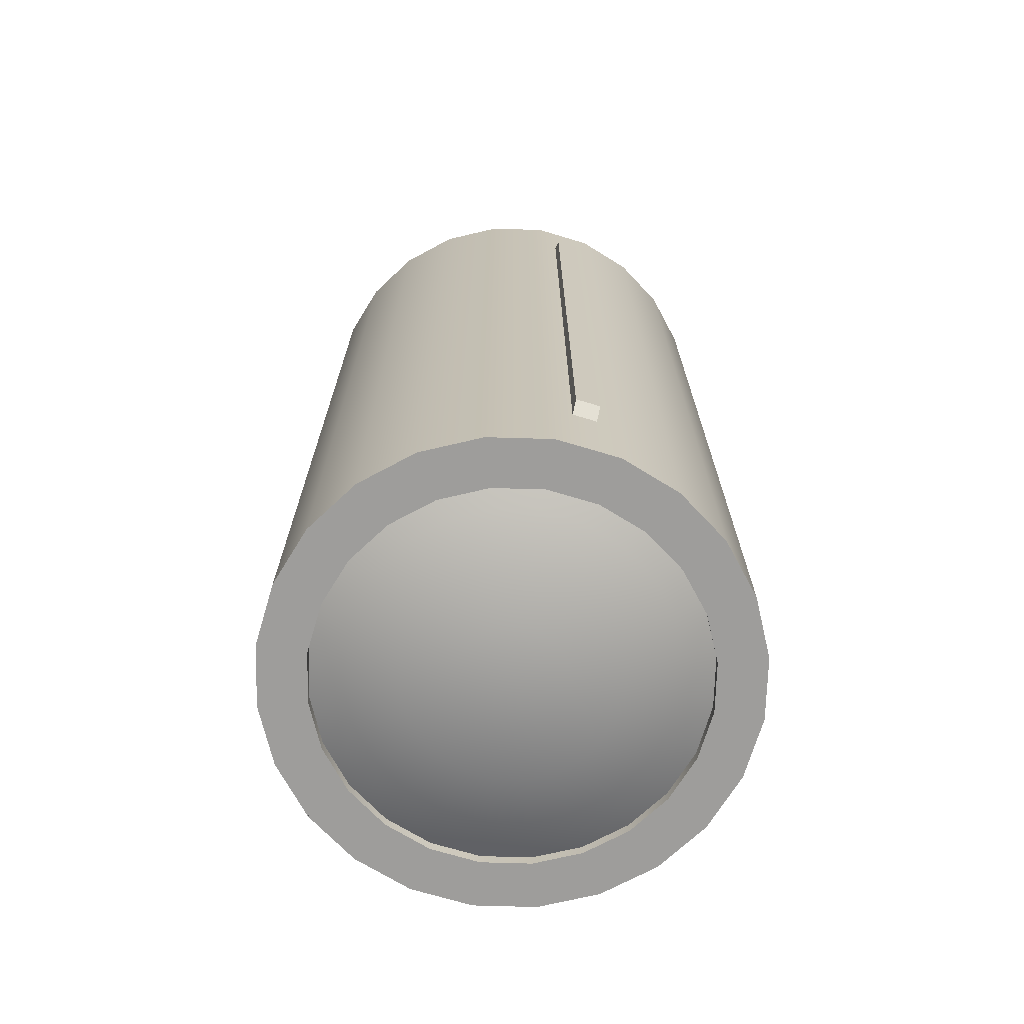
<metadata>
{"format":"obj","ext":"obj","renderer":"f3d","projection":"perspective","resolution":1024,"background":"white","views":[{"elev":-70.7,"azim":95.8,"up":"+Y"}]}
</metadata>
<code>
o Arrow_FuelTank_1_1
v 0.625 1.25 -1.258e-17
v 0.6037 1.25 0.1618
v 0.5413 1.25 0.3125
v 0.4419 1.25 0.4419
v 0.3125 1.25 0.5413
v 0.1618 1.25 0.6037
v -1.377e-17 1.25 0.625
v -0.1618 1.25 0.6037
v -0.3125 1.25 0.5413
v -0.4419 1.25 0.4419
v -0.5413 1.25 0.3125
v -0.6037 1.25 0.1618
v -0.625 1.25 6.396e-17
v -0.6037 1.25 -0.1618
v -0.5413 1.25 -0.3125
v -0.4419 1.25 -0.4419
v -0.3125 1.25 -0.5413
v -0.1618 1.25 -0.6037
v -1.669e-16 1.25 -0.625
v 0.1618 1.25 -0.6037
v 0.3125 1.25 -0.5413
v 0.4419 1.25 -0.4419
v 0.5413 1.25 -0.3125
v 0.6037 1.25 -0.1618
v 0.625 -1.25 -1.258e-17
v 0.6037 -1.25 0.1618
v 0.5413 -1.25 0.3125
v 0.4419 -1.25 0.4419
v 0.3125 -1.25 0.5413
v 0.1618 -1.25 0.6037
v -1.377e-17 -1.25 0.625
v -0.1618 -1.25 0.6037
v -0.3125 -1.25 0.5413
v -0.4419 -1.25 0.4419
v -0.5413 -1.25 0.3125
v -0.6037 -1.25 0.1618
v -0.625 -1.25 6.396e-17
v -0.6037 -1.25 -0.1618
v -0.5413 -1.25 -0.3125
v -0.4419 -1.25 -0.4419
v -0.3125 -1.25 -0.5413
v -0.1618 -1.25 -0.6037
v -1.669e-16 -1.25 -0.625
v 0.1618 -1.25 -0.6037
v 0.3125 -1.25 -0.5413
v 0.4419 -1.25 -0.4419
v 0.5413 -1.25 -0.3125
v 0.6037 -1.25 -0.1618
v 0.6037 0 -0.1618
v 0.5413 0 -0.3125
v 0.4419 0 -0.4419
v 0.3125 0 -0.5413
v 0.1618 0 -0.6037
v -1.669e-16 0 -0.625
v -0.1618 0 -0.6037
v -0.3125 0 -0.5413
v -0.4419 0 -0.4419
v -0.5413 0 -0.3125
v -0.6037 0 -0.1618
v -0.625 0 6.396e-17
v -0.6037 0 0.1618
v -0.5413 0 0.3125
v -0.4419 0 0.4419
v -0.3125 0 0.5413
v -0.1618 0 0.6037
v -1.377e-17 0 0.625
v 0.1618 0 0.6037
v 0.3125 0 0.5413
v 0.4419 0 0.4419
v 0.5413 0 0.3125
v 0.6037 0 0.1618
v 0.625 0 -1.258e-17
v 0.5894 -0.9688 -0.278
v 0.5605 -1 -0.266
v 0.5894 0.9688 -0.278
v 0.5605 1 -0.266
v 0.6133 -0.9688 -0.2202
v 0.5844 -1 -0.2083
v 0.6133 0.9688 -0.2202
v 0.5844 1 -0.2083
v -0.5894 -0.9688 0.278
v -0.5605 -1 0.266
v -0.5894 0.4688 0.278
v -0.5605 0.5 0.266
v -0.6133 -0.9688 0.2202
v -0.5844 -1 0.2083
v -0.6133 0.4688 0.2202
v -0.5844 0.5 0.2083
v -0.5844 0 0.2083
v -0.6133 0 0.2202
v -0.5605 0 0.266
v -0.5894 0 0.278
v 0.5844 0 -0.2083
v 0.6133 0 -0.2202
v 0.5605 0 -0.266
v 0.5894 0 -0.278
v 0.625 -1.25 2.429e-17
v 0.6037 -1.25 0.1618
v 0.5413 -1.25 0.3125
v 0.4419 -1.25 0.4419
v 0.3125 -1.25 0.5413
v 0.1618 -1.25 0.6037
v -1.231e-09 -1.25 0.625
v -0.1618 -1.25 0.6037
v -0.3125 -1.25 0.5413
v -0.4419 -1.25 0.4419
v -0.5413 -1.25 0.3125
v -0.6037 -1.25 0.1618
v -0.625 -1.25 5.204e-17
v -0.6037 -1.25 -0.1618
v -0.5413 -1.25 -0.3125
v -0.4419 -1.25 -0.4419
v -0.3125 -1.25 -0.5413
v -0.1618 -1.25 -0.6037
v -1.231e-09 -1.25 -0.625
v 0.1618 -1.25 -0.6037
v 0.3125 -1.25 -0.5413
v 0.4419 -1.25 -0.4419
v 0.5413 -1.25 -0.3125
v 0.6037 -1.25 -0.1618
v 0.483 -1.25 0.1294
v 0.5 -1.25 2.452e-17
v 0.483 -1.25 -0.1294
v 0.433 -1.25 -0.25
v 0.3536 -1.25 -0.3536
v 0.25 -1.25 -0.433
v 0.1294 -1.25 -0.483
v -1.231e-09 -1.25 -0.5
v -0.1294 -1.25 -0.483
v -0.25 -1.25 -0.433
v -0.3536 -1.25 -0.3536
v -0.433 -1.25 -0.25
v -0.483 -1.25 -0.1294
v -0.5 -1.25 4.672e-17
v -0.483 -1.25 0.1294
v -0.433 -1.25 0.25
v -0.3536 -1.25 0.3536
v -0.25 -1.25 0.433
v -0.1294 -1.25 0.483
v -1.231e-09 -1.25 0.5
v 0.1294 -1.25 0.483
v 0.25 -1.25 0.433
v 0.3536 -1.25 0.3536
v 0.433 -1.25 0.25
v 0.483 -1.219 0.1294
v 0.5 -1.219 1.391e-17
v 0.483 -1.219 -0.1294
v 0.433 -1.219 -0.25
v 0.3536 -1.219 -0.3536
v 0.25 -1.219 -0.433
v 0.1294 -1.219 -0.483
v -1.231e-09 -1.219 -0.5
v -0.1294 -1.219 -0.483
v -0.25 -1.219 -0.433
v -0.3536 -1.219 -0.3536
v -0.433 -1.219 -0.25
v -0.483 -1.219 -0.1294
v -0.5 -1.219 3.611e-17
v -0.483 -1.219 0.1294
v -0.433 -1.219 0.25
v -0.3536 -1.219 0.3536
v -0.25 -1.219 0.433
v -0.1294 -1.219 0.483
v -1.231e-09 -1.219 0.5
v 0.1294 -1.219 0.483
v 0.25 -1.219 0.433
v 0.3536 -1.219 0.3536
v 0.433 -1.219 0.25
v 0.5433 -1.219 0.1456
v 0.5625 -1.219 1.55e-17
v 0.5433 -1.219 -0.1456
v 0.4871 -1.219 -0.2812
v 0.3977 -1.219 -0.3977
v 0.2812 -1.219 -0.4871
v 0.1456 -1.219 -0.5433
v -1.231e-09 -1.219 -0.5625
v -0.1456 -1.219 -0.5433
v -0.2812 -1.219 -0.4871
v -0.3977 -1.219 -0.3977
v -0.4871 -1.219 -0.2812
v -0.5433 -1.219 -0.1456
v -0.5625 -1.219 4.048e-17
v -0.5433 -1.219 0.1456
v -0.4871 -1.219 0.2812
v -0.3977 -1.219 0.3977
v -0.2812 -1.219 0.4871
v -0.1456 -1.219 0.5433
v -1.231e-09 -1.219 0.5625
v 0.1456 -1.219 0.5433
v 0.2812 -1.219 0.4871
v 0.3977 -1.219 0.3977
v 0.4871 -1.219 0.2812
v 0.5433 -1.125 0.1456
v 0.5625 -1.125 1.071e-17
v 0.5433 -1.125 -0.1456
v 0.4871 -1.125 -0.2812
v 0.3977 -1.125 -0.3977
v 0.2813 -1.125 -0.4871
v 0.1456 -1.125 -0.5433
v 2.173e-08 -1.125 -0.5625
v -0.1456 -1.125 -0.5433
v -0.2812 -1.125 -0.4871
v -0.3977 -1.125 -0.3977
v -0.4871 -1.125 -0.2812
v -0.5433 -1.125 -0.1456
v -0.5625 -1.125 3.569e-17
v -0.5433 -1.125 0.1456
v -0.4871 -1.125 0.2812
v -0.3977 -1.125 0.3977
v -0.2812 -1.125 0.4871
v -0.1456 -1.125 0.5433
v 2.173e-08 -1.125 0.5625
v 0.1456 -1.125 0.5433
v 0.2813 -1.125 0.4871
v 0.3977 -1.125 0.3977
v 0.4871 -1.125 0.2812
v 2.173e-08 -1.25 -2.371e-17
v 0.2436 -1.219 0.1406
v 0.1989 -1.219 0.1989
v 0.1406 -1.219 0.2436
v 0.07279 -1.219 0.2717
v 2.173e-08 -1.219 0.2812
v -0.07279 -1.219 0.2717
v -0.1406 -1.219 0.2436
v -0.1989 -1.219 0.1989
v -0.2436 -1.219 0.1406
v -0.2717 -1.219 0.07279
v -0.2812 -1.219 5.987e-18
v -0.2717 -1.219 -0.07279
v -0.2436 -1.219 -0.1406
v -0.1989 -1.219 -0.1989
v -0.1406 -1.219 -0.2436
v -0.07279 -1.219 -0.2717
v 2.173e-08 -1.219 -0.2812
v 0.07279 -1.219 -0.2717
v 0.1406 -1.219 -0.2436
v 0.1989 -1.219 -0.1989
v 0.2436 -1.219 -0.1406
v 0.2717 -1.219 -0.07279
v 0.2813 -1.219 -6.503e-18
v 0.2717 -1.219 0.07279
v 0.1358 -1.241 0.0364
v 0.1406 -1.241 -1.511e-17
v 0.1358 -1.241 -0.0364
v 0.1218 -1.241 -0.07031
v 0.09944 -1.241 -0.09944
v 0.07031 -1.241 -0.1218
v 0.0364 -1.241 -0.1358
v 2.173e-08 -1.241 -0.1406
v -0.0364 -1.241 -0.1358
v -0.07031 -1.241 -0.1218
v -0.09944 -1.241 -0.09944
v -0.1218 -1.241 -0.07031
v -0.1358 -1.241 -0.0364
v -0.1406 -1.241 -8.863e-18
v -0.1358 -1.241 0.0364
v -0.1218 -1.241 0.07031
v -0.09944 -1.241 0.09944
v -0.07031 -1.241 0.1218
v -0.0364 -1.241 0.1358
v 2.173e-08 -1.241 0.1406
v 0.0364 -1.241 0.1358
v 0.07031 -1.241 0.1218
v 0.09944 -1.241 0.09944
v 0.1218 -1.241 0.07031
v 0.3654 -1.181 0.2109
v 0.2983 -1.181 0.2983
v 0.2109 -1.181 0.3654
v 0.1092 -1.181 0.4075
v 2.173e-08 -1.181 0.4219
v -0.1092 -1.181 0.4075
v -0.2109 -1.181 0.3654
v -0.2983 -1.181 0.2983
v -0.3654 -1.181 0.2109
v -0.4075 -1.181 0.1092
v -0.4219 -1.181 2.084e-17
v -0.4075 -1.181 -0.1092
v -0.3654 -1.181 -0.2109
v -0.2983 -1.181 -0.2983
v -0.2109 -1.181 -0.3654
v -0.1092 -1.181 -0.4075
v 2.173e-08 -1.181 -0.4219
v 0.1092 -1.181 -0.4075
v 0.2109 -1.181 -0.3654
v 0.2983 -1.181 -0.2983
v 0.3654 -1.181 -0.2109
v 0.4075 -1.181 -0.1092
v 0.4219 -1.181 2.102e-18
v 0.4075 -1.181 0.1092
v 0.625 1.25 2.429e-17
v 0.6037 1.25 0.1618
v 0.5413 1.25 0.3125
v 0.4419 1.25 0.4419
v 0.3125 1.25 0.5413
v 0.1618 1.25 0.6037
v -1.231e-09 1.25 0.625
v -0.1618 1.25 0.6037
v -0.3125 1.25 0.5413
v -0.4419 1.25 0.4419
v -0.5413 1.25 0.3125
v -0.6037 1.25 0.1618
v -0.625 1.25 5.204e-17
v -0.6037 1.25 -0.1618
v -0.5413 1.25 -0.3125
v -0.4419 1.25 -0.4419
v -0.3125 1.25 -0.5413
v -0.1618 1.25 -0.6037
v -1.231e-09 1.25 -0.625
v 0.1618 1.25 -0.6037
v 0.3125 1.25 -0.5413
v 0.4419 1.25 -0.4419
v 0.5413 1.25 -0.3125
v 0.6037 1.25 -0.1618
v 0.483 1.25 0.1294
v 0.5 1.25 2.452e-17
v 0.483 1.25 -0.1294
v 0.433 1.25 -0.25
v 0.3536 1.25 -0.3536
v 0.25 1.25 -0.433
v 0.1294 1.25 -0.483
v -1.231e-09 1.25 -0.5
v -0.1294 1.25 -0.483
v -0.25 1.25 -0.433
v -0.3536 1.25 -0.3536
v -0.433 1.25 -0.25
v -0.483 1.25 -0.1294
v -0.5 1.25 4.672e-17
v -0.483 1.25 0.1294
v -0.433 1.25 0.25
v -0.3536 1.25 0.3536
v -0.25 1.25 0.433
v -0.1294 1.25 0.483
v -1.231e-09 1.25 0.5
v 0.1294 1.25 0.483
v 0.25 1.25 0.433
v 0.3536 1.25 0.3536
v 0.433 1.25 0.25
v 0.483 1.219 0.1294
v 0.5 1.219 1.391e-17
v 0.483 1.219 -0.1294
v 0.433 1.219 -0.25
v 0.3536 1.219 -0.3536
v 0.25 1.219 -0.433
v 0.1294 1.219 -0.483
v -1.231e-09 1.219 -0.5
v -0.1294 1.219 -0.483
v -0.25 1.219 -0.433
v -0.3536 1.219 -0.3536
v -0.433 1.219 -0.25
v -0.483 1.219 -0.1294
v -0.5 1.219 3.611e-17
v -0.483 1.219 0.1294
v -0.433 1.219 0.25
v -0.3536 1.219 0.3536
v -0.25 1.219 0.433
v -0.1294 1.219 0.483
v -1.231e-09 1.219 0.5
v 0.1294 1.219 0.483
v 0.25 1.219 0.433
v 0.3536 1.219 0.3536
v 0.433 1.219 0.25
v 0.5433 1.219 0.1456
v 0.5625 1.219 1.55e-17
v 0.5433 1.219 -0.1456
v 0.4871 1.219 -0.2812
v 0.3977 1.219 -0.3977
v 0.2812 1.219 -0.4871
v 0.1456 1.219 -0.5433
v -1.231e-09 1.219 -0.5625
v -0.1456 1.219 -0.5433
v -0.2812 1.219 -0.4871
v -0.3977 1.219 -0.3977
v -0.4871 1.219 -0.2812
v -0.5433 1.219 -0.1456
v -0.5625 1.219 4.048e-17
v -0.5433 1.219 0.1456
v -0.4871 1.219 0.2812
v -0.3977 1.219 0.3977
v -0.2812 1.219 0.4871
v -0.1456 1.219 0.5433
v -1.231e-09 1.219 0.5625
v 0.1456 1.219 0.5433
v 0.2812 1.219 0.4871
v 0.3977 1.219 0.3977
v 0.4871 1.219 0.2812
v 0.5433 1.125 0.1456
v 0.5625 1.125 1.071e-17
v 0.5433 1.125 -0.1456
v 0.4871 1.125 -0.2812
v 0.3977 1.125 -0.3977
v 0.2813 1.125 -0.4871
v 0.1456 1.125 -0.5433
v 2.173e-08 1.125 -0.5625
v -0.1456 1.125 -0.5433
v -0.2812 1.125 -0.4871
v -0.3977 1.125 -0.3977
v -0.4871 1.125 -0.2812
v -0.5433 1.125 -0.1456
v -0.5625 1.125 3.569e-17
v -0.5433 1.125 0.1456
v -0.4871 1.125 0.2812
v -0.3977 1.125 0.3977
v -0.2812 1.125 0.4871
v -0.1456 1.125 0.5433
v 2.173e-08 1.125 0.5625
v 0.1456 1.125 0.5433
v 0.2813 1.125 0.4871
v 0.3977 1.125 0.3977
v 0.4871 1.125 0.2812
v 2.173e-08 1.25 -2.371e-17
v 0.2436 1.219 0.1406
v 0.1989 1.219 0.1989
v 0.1406 1.219 0.2436
v 0.07279 1.219 0.2717
v 2.173e-08 1.219 0.2812
v -0.07279 1.219 0.2717
v -0.1406 1.219 0.2436
v -0.1989 1.219 0.1989
v -0.2436 1.219 0.1406
v -0.2717 1.219 0.07279
v -0.2812 1.219 5.987e-18
v -0.2717 1.219 -0.07279
v -0.2436 1.219 -0.1406
v -0.1989 1.219 -0.1989
v -0.1406 1.219 -0.2436
v -0.07279 1.219 -0.2717
v 2.173e-08 1.219 -0.2812
v 0.07279 1.219 -0.2717
v 0.1406 1.219 -0.2436
v 0.1989 1.219 -0.1989
v 0.2436 1.219 -0.1406
v 0.2717 1.219 -0.07279
v 0.2813 1.219 -6.503e-18
v 0.2717 1.219 0.07279
v 0.1358 1.241 0.0364
v 0.1406 1.241 -1.511e-17
v 0.1358 1.241 -0.0364
v 0.1218 1.241 -0.07031
v 0.09944 1.241 -0.09944
v 0.07031 1.241 -0.1218
v 0.0364 1.241 -0.1358
v 2.173e-08 1.241 -0.1406
v -0.0364 1.241 -0.1358
v -0.07031 1.241 -0.1218
v -0.09944 1.241 -0.09944
v -0.1218 1.241 -0.07031
v -0.1358 1.241 -0.0364
v -0.1406 1.241 -8.863e-18
v -0.1358 1.241 0.0364
v -0.1218 1.241 0.07031
v -0.09944 1.241 0.09944
v -0.07031 1.241 0.1218
v -0.0364 1.241 0.1358
v 2.173e-08 1.241 0.1406
v 0.0364 1.241 0.1358
v 0.07031 1.241 0.1218
v 0.09944 1.241 0.09944
v 0.1218 1.241 0.07031
v 0.3654 1.181 0.2109
v 0.2983 1.181 0.2983
v 0.2109 1.181 0.3654
v 0.1092 1.181 0.4075
v 2.173e-08 1.181 0.4219
v -0.1092 1.181 0.4075
v -0.2109 1.181 0.3654
v -0.2983 1.181 0.2983
v -0.3654 1.181 0.2109
v -0.4075 1.181 0.1092
v -0.4219 1.181 2.084e-17
v -0.4075 1.181 -0.1092
v -0.3654 1.181 -0.2109
v -0.2983 1.181 -0.2983
v -0.2109 1.181 -0.3654
v -0.1092 1.181 -0.4075
v 2.173e-08 1.181 -0.4219
v 0.1092 1.181 -0.4075
v 0.2109 1.181 -0.3654
v 0.2983 1.181 -0.2983
v 0.3654 1.181 -0.2109
v 0.4075 1.181 -0.1092
v 0.4219 1.181 2.102e-18
v 0.4075 1.181 0.1092
g Arrow_FuelTank_1_1_Arrow_FuelTank_1_1_auv
f 73 77 78 74
f 76 80 79 75
f 92 83 87 90 85 81
f 121 145 146 122
f 122 146 147 123
f 123 147 148 124
f 124 148 149 125
f 125 149 150 126
f 126 150 151 127
f 127 151 152 128
f 128 152 153 129
f 129 153 154 130
f 130 154 155 131
f 131 155 156 132
f 132 156 157 133
f 133 157 158 134
f 134 158 159 135
f 135 159 160 136
f 136 160 161 137
f 137 161 162 138
f 138 162 163 139
f 139 163 164 140
f 140 164 165 141
f 141 165 166 142
f 142 166 167 143
f 143 167 168 144
f 144 168 145 121
f 169 193 194 170
f 170 194 195 171
f 171 195 196 172
f 172 196 197 173
f 173 197 198 174
f 174 198 199 175
f 175 199 200 176
f 176 200 201 177
f 177 201 202 178
f 178 202 203 179
f 179 203 204 180
f 180 204 205 181
f 181 205 206 182
f 182 206 207 183
f 183 207 208 184
f 184 208 209 185
f 185 209 210 186
f 186 210 211 187
f 187 211 212 188
f 188 212 213 189
f 189 213 214 190
f 190 214 215 191
f 191 215 216 192
f 192 216 193 169
f 314 338 361 337
f 315 339 338 314
f 316 340 339 315
f 317 341 340 316
f 318 342 341 317
f 319 343 342 318
f 320 344 343 319
f 321 345 344 320
f 322 346 345 321
f 323 347 346 322
f 324 348 347 323
f 325 349 348 324
f 326 350 349 325
f 327 351 350 326
f 328 352 351 327
f 329 353 352 328
f 330 354 353 329
f 331 355 354 330
f 332 356 355 331
f 333 357 356 332
f 334 358 357 333
f 335 359 358 334
f 336 360 359 335
f 337 361 360 336
f 362 386 409 385
f 363 387 386 362
f 364 388 387 363
f 365 389 388 364
f 366 390 389 365
f 367 391 390 366
f 368 392 391 367
f 369 393 392 368
f 370 394 393 369
f 371 395 394 370
f 372 396 395 371
f 373 397 396 372
f 374 398 397 373
f 375 399 398 374
f 376 400 399 375
f 377 401 400 376
f 378 402 401 377
f 379 403 402 378
f 380 404 403 379
f 381 405 404 380
f 382 406 405 381
f 383 407 406 382
f 384 408 407 383
f 385 409 408 384
f 1 72 25 48 49 24
f 2 71 26 25 72 1
f 3 70 27 26 71 2
f 4 69 28 27 70 3
f 5 68 29 28 69 4
f 6 67 30 29 68 5
f 7 66 31 30 67 6
f 8 65 32 31 66 7
f 9 64 33 32 65 8
f 10 63 34 33 64 9
f 11 62 35 34 63 10
f 12 61 36 35 62 11
f 13 60 37 36 61 12
f 14 59 38 37 60 13
f 15 58 39 38 59 14
f 16 57 40 39 58 15
f 17 56 41 40 57 16
f 18 55 42 41 56 17
f 19 54 43 42 55 18
f 20 53 44 43 54 19
f 21 52 45 44 53 20
f 22 51 46 45 52 21
f 23 50 47 46 51 22
f 24 49 48 47 50 23
f 82 91 84 83 92 81
f 85 90 87 88 89 86
f 96 75 79 94 77 73
f 97 122 123 120
f 98 121 122 97
f 99 144 121 98
f 100 143 144 99
f 101 142 143 100
f 102 141 142 101
f 103 140 141 102
f 104 139 140 103
f 105 138 139 104
f 106 137 138 105
f 107 136 137 106
f 108 135 136 107
f 109 134 135 108
f 110 133 134 109
f 111 132 133 110
f 112 131 132 111
f 113 130 131 112
f 114 129 130 113
f 115 128 129 114
f 116 127 128 115
f 117 126 127 116
f 118 125 126 117
f 119 124 125 118
f 120 123 124 119
f 145 169 170 146
f 146 170 171 147
f 147 171 172 148
f 148 172 173 149
f 149 173 174 150
f 150 174 175 151
f 151 175 176 152
f 152 176 177 153
f 153 177 178 154
f 154 178 179 155
f 155 179 180 156
f 156 180 181 157
f 157 181 182 158
f 158 182 183 159
f 159 183 184 160
f 160 184 185 161
f 161 185 186 162
f 162 186 187 163
f 163 187 188 164
f 164 188 189 165
f 165 189 190 166
f 166 190 191 167
f 167 191 192 168
f 168 192 169 145
f 193 289 288 194
f 194 288 287 195
f 195 287 286 196
f 196 286 285 197
f 197 285 284 198
f 198 284 283 199
f 199 283 282 200
f 200 282 281 201
f 201 281 280 202
f 202 280 279 203
f 203 279 278 204
f 204 278 277 205
f 205 277 276 206
f 206 276 275 207
f 207 275 274 208
f 208 274 273 209
f 209 273 272 210
f 210 272 271 211
f 211 271 270 212
f 212 270 269 213
f 213 269 268 214
f 214 268 267 215
f 215 267 266 216
f 216 266 289 193
f 217 243 242
f 217 244 243
f 217 245 244
f 217 246 245
f 217 247 246
f 217 248 247
f 217 249 248
f 217 250 249
f 217 251 250
f 217 252 251
f 217 253 252
f 217 254 253
f 217 255 254
f 217 256 255
f 217 257 256
f 217 258 257
f 217 259 258
f 217 260 259
f 217 261 260
f 217 262 261
f 217 263 262
f 217 264 263
f 217 265 264
f 218 265 242 241
f 218 266 267 219
f 219 264 265 218
f 219 267 268 220
f 220 263 264 219
f 220 268 269 221
f 221 262 263 220
f 221 269 270 222
f 222 261 262 221
f 222 270 271 223
f 223 260 261 222
f 223 271 272 224
f 224 259 260 223
f 224 272 273 225
f 225 258 259 224
f 225 273 274 226
f 226 257 258 225
f 226 274 275 227
f 227 256 257 226
f 227 275 276 228
f 228 255 256 227
f 228 276 277 229
f 229 254 255 228
f 229 277 278 230
f 230 253 254 229
f 230 278 279 231
f 231 252 253 230
f 231 279 280 232
f 232 251 252 231
f 232 280 281 233
f 233 250 251 232
f 233 281 282 234
f 234 249 250 233
f 234 282 283 235
f 235 248 249 234
f 235 283 284 236
f 236 247 248 235
f 236 284 285 237
f 237 246 247 236
f 237 285 286 238
f 238 245 246 237
f 238 286 287 239
f 239 244 245 238
f 239 287 288 240
f 240 243 244 239
f 240 288 289 241
f 241 242 243 240
f 241 289 266 218
f 242 265 217
f 290 315 314 291
f 291 314 337 292
f 292 337 336 293
f 293 336 335 294
f 294 335 334 295
f 295 334 333 296
f 296 333 332 297
f 297 332 331 298
f 298 331 330 299
f 299 330 329 300
f 300 329 328 301
f 301 328 327 302
f 302 327 326 303
f 303 326 325 304
f 304 325 324 305
f 305 324 323 306
f 306 323 322 307
f 307 322 321 308
f 308 321 320 309
f 309 320 319 310
f 310 319 318 311
f 311 318 317 312
f 312 317 316 313
f 313 316 315 290
f 338 362 385 361
f 339 363 362 338
f 340 364 363 339
f 341 365 364 340
f 342 366 365 341
f 343 367 366 342
f 344 368 367 343
f 345 369 368 344
f 346 370 369 345
f 347 371 370 346
f 348 372 371 347
f 349 373 372 348
f 350 374 373 349
f 351 375 374 350
f 352 376 375 351
f 353 377 376 352
f 354 378 377 353
f 355 379 378 354
f 356 380 379 355
f 357 381 380 356
f 358 382 381 357
f 359 383 382 358
f 360 384 383 359
f 361 385 384 360
f 386 482 459 409
f 387 481 482 386
f 388 480 481 387
f 389 479 480 388
f 390 478 479 389
f 391 477 478 390
f 392 476 477 391
f 393 475 476 392
f 394 474 475 393
f 395 473 474 394
f 396 472 473 395
f 397 471 472 396
f 398 470 471 397
f 399 469 470 398
f 400 468 469 399
f 401 467 468 400
f 402 466 467 401
f 403 465 466 402
f 404 464 465 403
f 405 463 464 404
f 406 462 463 405
f 407 461 462 406
f 408 460 461 407
f 409 459 460 408
f 410 458 435
f 411 458 457 412
f 411 459 482 434
f 412 457 456 413
f 412 460 459 411
f 413 456 455 414
f 413 461 460 412
f 414 455 454 415
f 414 462 461 413
f 415 454 453 416
f 415 463 462 414
f 416 453 452 417
f 416 464 463 415
f 417 452 451 418
f 417 465 464 416
f 418 451 450 419
f 418 466 465 417
f 419 450 449 420
f 419 467 466 418
f 420 449 448 421
f 420 468 467 419
f 421 448 447 422
f 421 469 468 420
f 422 447 446 423
f 422 470 469 421
f 423 446 445 424
f 423 471 470 422
f 424 445 444 425
f 424 472 471 423
f 425 444 443 426
f 425 473 472 424
f 426 443 442 427
f 426 474 473 425
f 427 442 441 428
f 427 475 474 426
f 428 441 440 429
f 428 476 475 427
f 429 440 439 430
f 429 477 476 428
f 430 439 438 431
f 430 478 477 429
f 431 438 437 432
f 431 479 478 430
f 432 437 436 433
f 432 480 479 431
f 433 436 435 434
f 433 481 480 432
f 434 435 458 411
f 434 482 481 433
f 435 436 410
f 436 437 410
f 437 438 410
f 438 439 410
f 439 440 410
f 440 441 410
f 441 442 410
f 442 443 410
f 443 444 410
f 444 445 410
f 445 446 410
f 446 447 410
f 447 448 410
f 448 449 410
f 449 450 410
f 450 451 410
f 451 452 410
f 452 453 410
f 453 454 410
f 454 455 410
f 455 456 410
f 456 457 410
f 457 458 410
f 74 95 76 75 96 73
f 77 94 79 80 93 78
f 81 85 86 82
f 84 88 87 83

</code>
